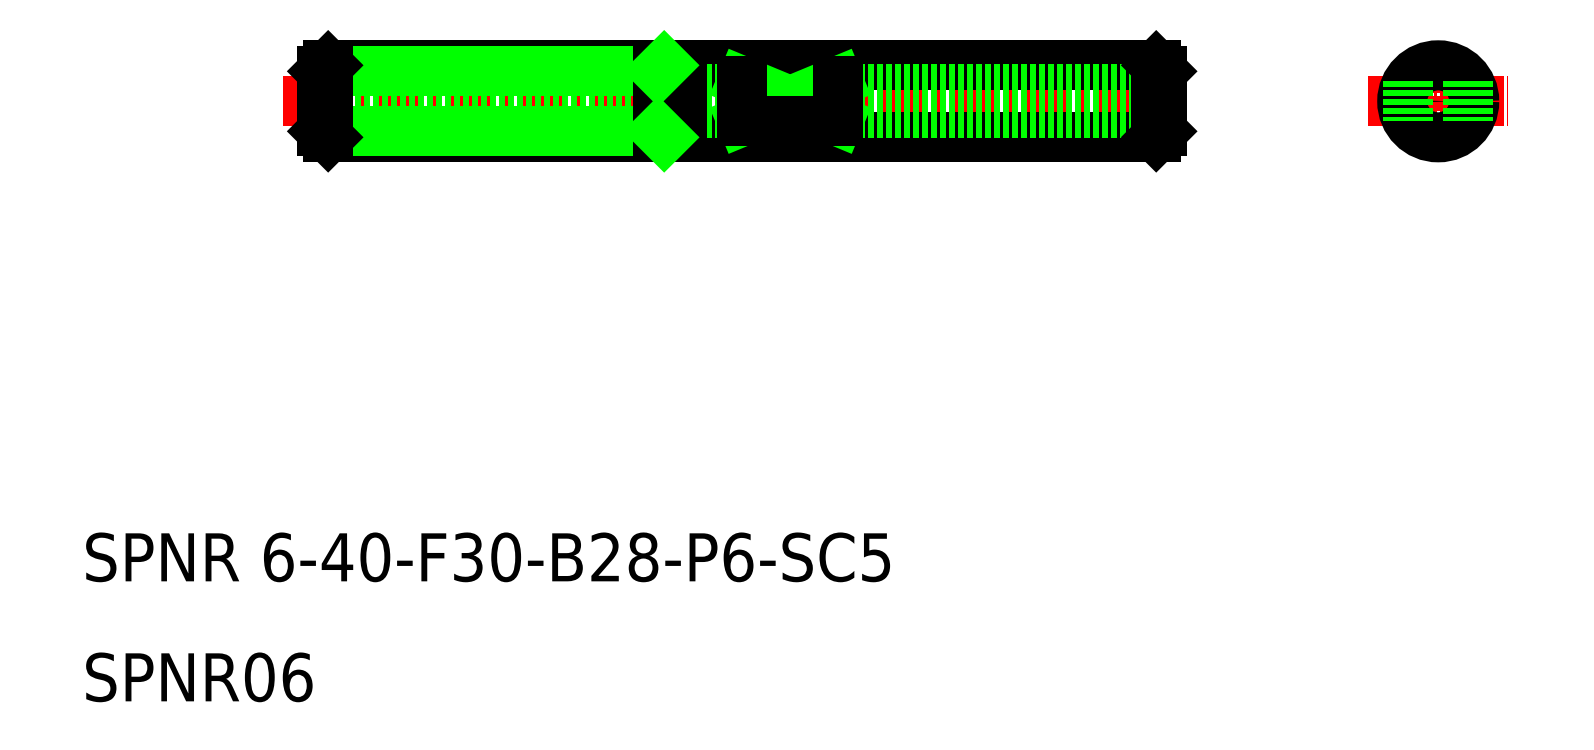
<metadata>
{"format":"dxf","ext":"dxf","renderer":"ezdxf+matplotlib","layout":"modelspace","background":"white","min_lineweight":24,"dpi":150}
</metadata>
<code>
0
SECTION
2
ENTITIES
0
LINE
8
CENTER
10
26.74
20
60
30
0
11
102.2
21
60
31
0
0
LINE
8
0
10
30.5
20
57
30
0
11
99.5
21
57
31
0
0
LINE
8
0
10
30.5
20
63
30
0
11
99.5
21
63
31
0
0
LINE
8
0
10
100
20
61
30
0
11
30
21
61
31
0
0
LINE
8
0
10
100
20
59
30
0
11
30
21
59
31
0
0
TEXT
8
0
10
10
20
20
30
0
40
4
1
SPNR 6-40-F30-B28-P6-SC5
0
TEXT
8
0
10
10
20
10
30
0
40
4
1
SPNR06
0
LINE
8
0
10
58
20
57.5
30
0
11
30
21
57.5
31
0
0
LINE
8
0
10
58
20
62.5
30
0
11
30
21
62.5
31
0
0
LINE
8
0
10
30
20
62.5
30
0
11
30
21
57.5
31
0
0
LINE
8
0
10
58
20
57
30
0
11
58
21
63
31
0
0
LINE
8
0
10
60
20
63
30
0
11
60
21
57
31
0
0
LINE
8
0
10
58
20
57.5
30
0
11
58.5
21
57
31
0
0
LINE
8
0
10
58
20
62.5
30
0
11
58.5
21
63
31
0
0
LINE
8
0
10
65.25
20
63
30
0
11
65.25
21
63
31
0
0
LINE
8
0
10
70
20
63
30
0
11
70
21
63
31
0
0
LINE
8
CENTER
10
117.2
20
60
30
0
11
128.8
21
60
31
0
0
LINE
8
0
10
99.5
20
63
30
0
11
99.5
21
57
31
0
0
LINE
8
0
10
100
20
62.5
30
0
11
100
21
57.5
31
0
0
LINE
8
0
10
99.5
20
57
30
0
11
100
21
57.5
31
0
0
LINE
8
0
10
100
20
62.5
30
0
11
99.5
21
63
31
0
0
LINE
8
CENTER
10
123
20
64.47
30
0
11
123
21
55.53
31
0
0
CIRCLE
8
0
10
123
20
60
30
0
40
3
0
CIRCLE
8
0
10
123
20
60
30
0
40
1
0
LINE
8
0
10
73
20
61.66
30
0
11
65
21
61.66
31
0
0
LINE
8
0
10
65
20
61.66
30
0
11
73
21
58.34
31
0
0
LINE
8
0
10
65
20
58.34
30
0
11
73
21
61.66
31
0
0
LINE
8
0
10
73
20
58.34
30
0
11
65
21
58.34
31
0
0
LINE
8
0
10
65
20
61.66
30
0
11
65
21
58.34
31
0
0
LINE
8
0
10
73
20
58.34
30
0
11
73
21
61.66
31
0
0
LINE
8
0
10
120.5
20
61.66
30
0
11
120.5
21
58.34
31
0
0
LINE
8
0
10
125.5
20
61.66
30
0
11
125.5
21
58.34
31
0
0
LINE
8
0
10
30
20
62.5
30
0
11
30.5
21
63
31
0
0
LINE
8
0
10
30
20
57.5
30
0
11
30.5
21
57
31
0
0
LINE
8
0
10
30.5
20
63
30
0
11
30.5
21
57
31
0
0
ENDSEC
0
EOF

</code>
